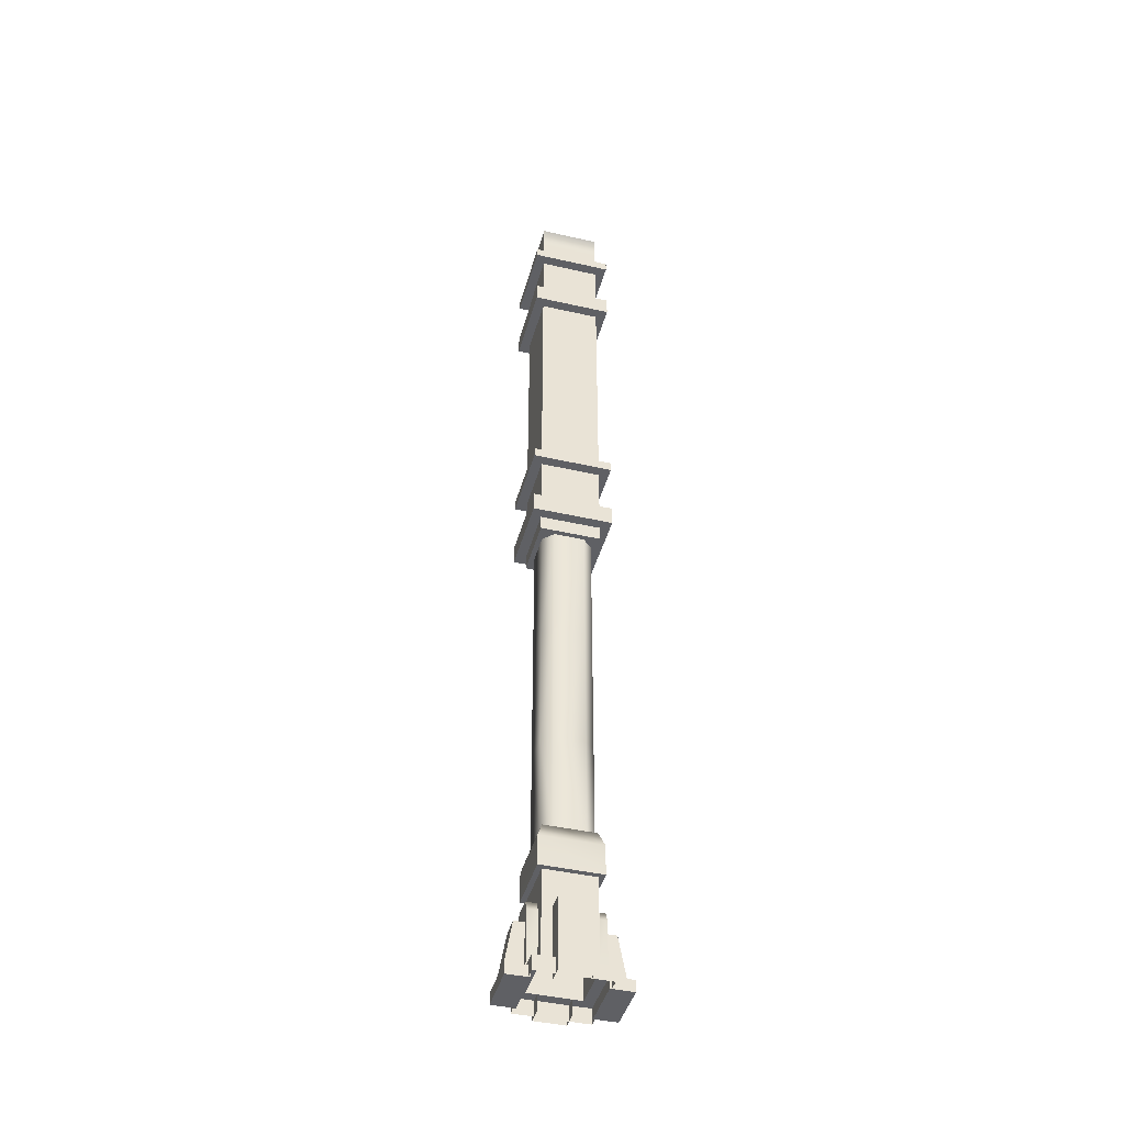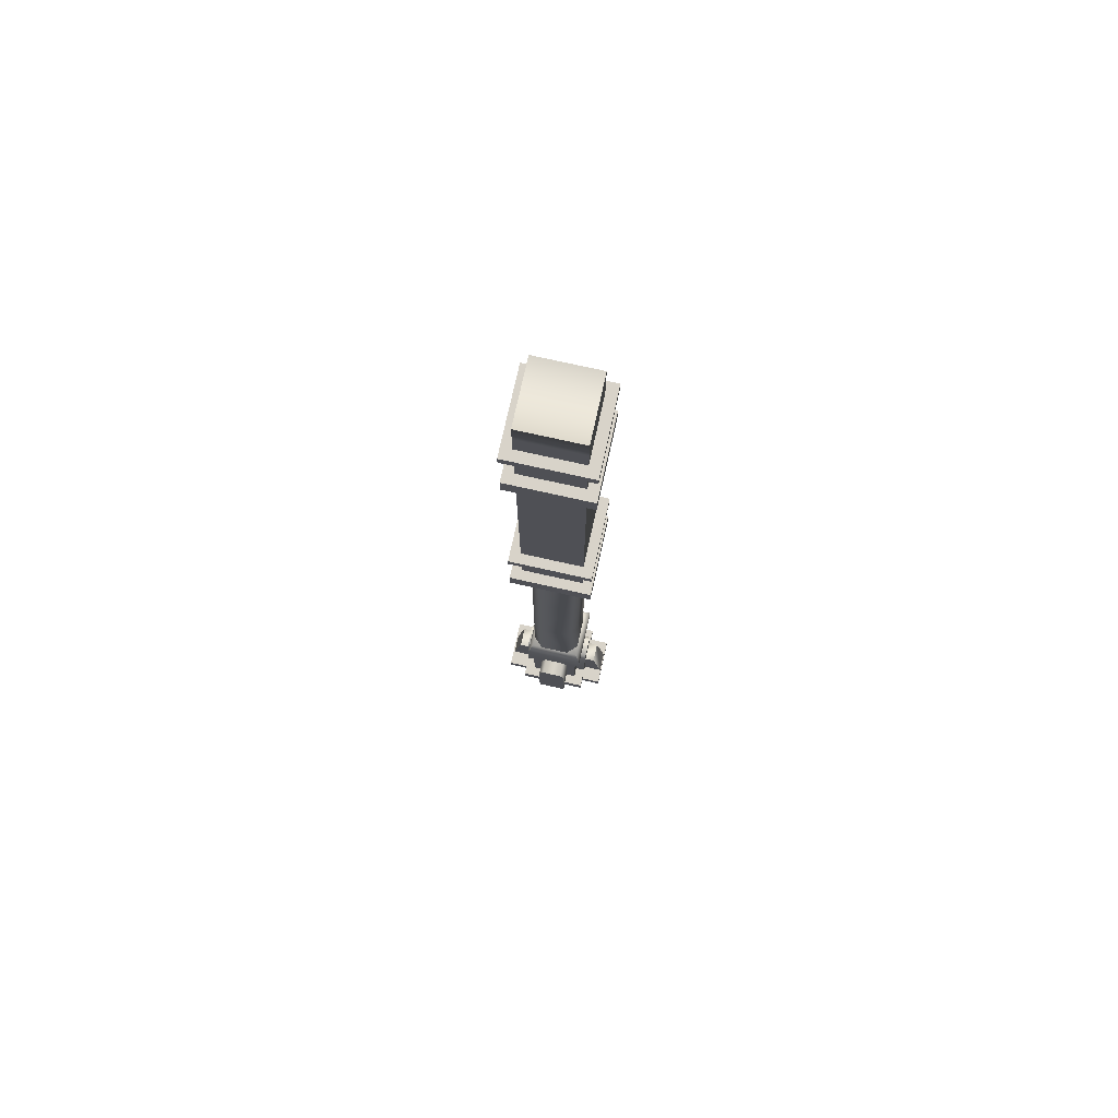
<metadata>
{"format":"obj","ext":"obj","renderer":"f3d","projection":"perspective","resolution":1024,"background":"white","views":[{"elev":-43.2,"azim":164.9,"up":"+Y"},{"elev":75.9,"azim":-167.5,"up":"+Y"}]}
</metadata>
<code>
g n_Tall_column01
v 59.88 1648 -60
v 59.88 1298 -60
v -60.12 1298 -60
v -60.12 1648 -60
v 79.88 1068 80.01
v 79.88 1068 -80
v 59.88 1068 -60
v 59.88 1068 60.01
v 79.88 1028 80.01
v -80.12 1028 80.01
v -60.12 1028 60.01
v -60.12 1068 -60
v 59.88 1068 -60
v 79.88 1068 -80
v -80.12 1068 -80
v 59.88 1028 60.01
v -30.12 297.9 -50
v -30.12 497.9 -50
v 29.88 497.9 -50
v 29.88 297.9 -50
v -30.12 497.9 -50
v -30.12 297.9 -50
v -50.12 297.9 -30
v -50.12 497.9 -30
v 49.88 297.9 -30
v 49.88 497.9 -30
v 49.88 497.9 30
v 49.88 297.9 30
v 29.88 297.9 -50
v 29.88 497.9 -50
v 29.87 297.9 50
v 29.87 497.9 50
v -30.13 497.9 50
v -30.13 297.9 50
v -50.12 297.9 30
v -50.12 497.9 30
v 49.88 297.9 30
v 49.88 497.9 30
v -30.13 297.9 50
v -30.13 497.9 50
v -50.12 747.9 -30
v -30.12 747.9 -50
v 29.88 747.9 -50
v 49.88 747.9 -30
v 29.87 997.9 50.01
v 29.87 747.9 50
v 49.88 747.9 30.01
v 49.88 997.9 30.01
v -50.12 747.9 30
v -50.12 997.9 30
v -50.12 997.9 -30
v 29.88 747.9 -50
v -30.12 747.9 -50
v -30.12 997.9 -50
v 29.88 997.9 -50
v 49.88 747.9 30.01
v 49.88 997.9 -29.99
v 49.88 997.9 30.01
v -30.13 747.9 50
v -30.13 997.9 50
v -30.13 747.9 50
v -30.13 997.9 50
v 65.64 22.64 50
v 65.64 22.64 -50.02
v 65.64 2e-06 -50.02
v 65.64 -2e-06 50
v -65.67 2e-06 -50.02
v -65.67 22.64 -50.02
v -65.67 22.64 50
v -65.67 -2e-06 50
v -70 31.32 -30
v -70 161.3 -20
v -70 141.3 -30
v -70 141.3 30
v -70 161.3 20
v -70 31.32 30
v -30 0.1305 82.15
v -20 161.3 82.15
v -30 141.3 82.15
v 30 141.3 82.15
v 20 161.3 82.15
v 30 0.1305 82.15
v -50 211.3 -50
v 50 211.3 -50
v 50 31.32 -50
v -80.12 1068 80.01
v 79.88 1068 80.01
v 59.88 1068 60.01
v -60.12 1068 60.01
v -60.12 1068 -60
v -80.12 1068 -80
v -80.12 1068 80.01
v -60.12 1068 60.01
v 59.88 1298 -60
v 59.88 1648 -60
v 59.88 1648 60.01
v 59.88 1298 60.01
v -60.12 1298 60.01
v -60.12 1648 60.01
v -60.12 1648 -60
v -60.12 1298 -60
v 30 0.06687 -82.13
v 20 161.1 -82.13
v 30 141.1 -82.13
v -30 141.3 -82.13
v 59.88 1028 60.01
v 59.88 1028 -60
v 79.88 1028 -80
v 79.88 1028 80.01
v 59.88 1028 -60
v -60.12 1028 -60
v -80.12 1028 -80
v 79.88 1028 -80
v -60.12 1028 -60
v -60.12 1028 60.01
v -80.12 1028 80.01
v -20 161.1 -82.13
v -30 0.06687 -82.13
v 50 211.3 -50
v 50 211.3 50
v 50 31.32 50
v 50 31.32 -50
v -90 121.3 -20
v -90 21.32 -20
v -108.4 21.32 -20
v -70 121.3 -20
v -70 21.32 -20
v 90 21.32 20
v 90 121.3 20
v 70 121.3 20
v 70 21.32 20
v 107.4 21.32 20
v -90 21.32 20
v -70 21.32 20
v -70 121.3 20
v -90 121.3 20
v 107.4 21.32 -20
v 90 121.3 -20
v 90 121.3 20
v 79.88 1678 80.01
v -80.12 1678 80.01
v -80.12 1678 -80
v 79.88 1718 -80
v -80.12 1718 80.01
v 79.88 1718 80.01
v -80.12 1718 -80
v -108.4 21.32 -20
v -108.4 21.32 20
v -90 121.3 20
v -90 121.3 -20
v 70 31.32 30
v 70 31.32 -30
v 70 141.3 -30
v 70 161.3 -20
v 70 161.3 20
v 70 141.3 30
v -50 31.32 -50
v -50 31.32 50
v -50 211.3 50
v -60.12 1648 60.01
v -60.12 1298 60.01
v 59.88 1298 60.01
v 59.88 1648 60.01
v -108.4 21.32 20
v 90 21.32 -20
v 70 21.32 -20
v 70 121.3 -20
v 90 121.3 -20
v 107.4 21.32 -20
v -50 211.3 -50
v 29.88 997.9 -50
v 107.4 21.32 20
v -50 31.32 -50
v 50 211.3 50
v -50 211.3 50
v -50 31.32 50
v 50 31.32 50
v -80.12 1028 -80
v -30.12 997.9 -50
v 79.88 1678 -80
f 14 12 13
f 12 14 15
f 24 23 35
f 23 24 21
f 41 21 24
f 21 41 42
f 51 42 41
f 42 51 179
f 21 22 23
f 36 35 39
f 35 36 24
f 49 24 36
f 24 49 41
f 50 41 49
f 41 50 51
f 39 40 36
f 61 36 40
f 36 61 49
f 62 49 61
f 49 62 50
f 59 45 60
f 45 59 46
f 33 46 59
f 46 33 32
f 31 32 33
f 32 31 37
f 33 34 31
f 45 46 47
f 32 47 46
f 47 32 38
f 37 38 32
f 47 48 45
f 17 18 19
f 53 19 18
f 19 53 52
f 54 52 53
f 52 54 55
f 19 20 17
f 132 129 128
f 130 128 129
f 128 130 131
f 134 135 133
f 136 133 135
f 133 136 164
f 153 151 152
f 151 153 155
f 154 155 153
f 151 155 156
f 166 167 165
f 168 165 167
f 165 168 169
f 9 11 16
f 11 9 10
f 63 65 66
f 65 63 64
f 69 67 68
f 67 69 70
f 76 74 71
f 72 71 74
f 71 72 73
f 74 75 72
f 88 86 87
f 86 88 93
f 91 89 90
f 89 91 92
f 96 94 95
f 94 96 97
f 100 98 99
f 98 100 101
f 118 105 102
f 103 102 105
f 102 103 104
f 105 117 103
f 108 106 107
f 106 108 109
f 112 110 111
f 110 112 113
f 116 114 115
f 114 116 178
f 139 137 138
f 137 139 172
f 142 140 141
f 140 142 180
f 144 143 146
f 143 144 145
f 149 147 148
f 147 149 150
f 157 159 170
f 159 157 158
f 58 56 57
f 44 57 56
f 57 44 171
f 43 171 44
f 30 43 26
f 44 26 43
f 26 44 27
f 56 27 44
f 26 29 30
f 29 26 25
f 27 25 26
f 25 27 28
f 83 85 173
f 85 83 84
f 176 174 175
f 174 176 177
f 3 1 2
f 1 3 4
f 7 5 6
f 5 7 8
f 82 80 77
f 78 77 80
f 77 78 79
f 80 81 78
f 121 119 120
f 119 121 122
f 126 127 123
f 124 123 127
f 123 124 125
f 162 160 161
f 160 162 163
v 59.88 1748 60.01
v -60.12 1748 60.01
v -60.12 1718 60.01
v 59.88 1098 60.01
v -60.12 1098 60.01
v -60.12 1068 60.01
v 59.88 1648 60.01
v 59.88 1678 60.01
v -60.12 1678 60.01
v 59.88 1898 60.01
v -60.12 1898 60.01
v -60.12 1848 60.01
v 59.88 1848 60.01
v 59.88 1248 60.01
v -60.12 1248 60.01
v -60.12 1198 60.01
v 59.88 1198 60.01
v -60.12 1098 60.01
v -60.12 1098 -60
v -60.12 1068 -60
v -60.12 1848 60.01
v -80.12 1848 -80
v -80.12 1848 80.01
v -60.12 1648 60.01
v 79.88 1848 -80
v 79.88 1848 80.01
v 79.88 1828 80.01
v -60.12 1648 60.01
v -60.12 1678 60.01
v -60.12 1678 -60
v 79.88 1848 80.01
v -80.12 1848 80.01
v -80.12 1828 80.01
v 79.88 1828 80.01
v -80.12 1848 80.01
v -80.12 1848 -80
v -80.12 1828 -80
v 59.88 1718 60.01
v -60.12 1068 60.01
v -60.12 1848 -60
v -60.12 1848 60.01
v -60.12 1898 60.01
v 79.88 1848 80.01
v 59.88 1848 60.01
v -60.12 1848 60.01
v -80.12 1848 80.01
v 79.88 1848 -80
v 59.88 1848 -60
v 59.88 1848 60.01
v 79.88 1848 80.01
v -80.12 1848 -80
v 79.88 1848 -80
v 79.88 1828 -80
v -80.12 1828 -80
v -80.12 1848 -80
v -60.12 1848 -60
v 59.88 1848 -60
v 79.88 1848 -80
v 79.88 1828 -80
v 79.88 1828 80.01
v 59.88 1828 60.01
v 59.88 1828 -60
v -80.12 1828 -80
v 79.88 1828 -80
v 59.88 1828 -60
v -60.12 1828 -60
v -80.12 1828 80.01
v -80.12 1828 -80
v -60.12 1828 -60
v -60.12 1828 60.01
v 79.88 1828 80.01
v -80.12 1828 80.01
v -60.12 1828 60.01
v 59.88 1828 60.01
v 59.88 1068 60.01
v 59.88 1748 -60
v 59.88 1748 60.01
v 59.88 1718 60.01
v 59.88 1718 -60
v 59.88 1678 60.01
v 59.88 1648 60.01
v 59.88 1648 -60
v 59.88 1678 -60
v -60.12 1748 -60
v 59.88 1748 -60
v 59.88 1718 -60
v -60.12 1718 -60
v 59.88 1678 -60
v 59.88 1648 -60
v -60.12 1648 -60
v -60.12 1678 -60
v -60.12 1748 60.01
v -60.12 1748 -60
v -60.12 1718 -60
v -60.12 1718 60.01
v -80.12 1828 80.01
v 79.88 1198 -80
v 79.88 1198 80.01
v 79.88 1178 80.01
v 79.88 1178 -80
v 59.88 1198 -60
v 59.88 1198 60.01
v 79.88 1198 80.01
v 79.88 1198 -80
v 79.88 1198 80.01
v -80.12 1198 80.01
v -80.12 1178 80.01
v 79.88 1178 80.01
v 59.88 1198 60.01
v -60.12 1198 60.01
v -80.12 1198 80.01
v 79.88 1198 80.01
v -60.12 1198 60.01
v -60.12 1198 -60
v -80.12 1198 -80
v -80.12 1198 80.01
v -80.12 1198 80.01
v -80.12 1198 -80
v -80.12 1178 -80
v -80.12 1178 80.01
v -60.12 1198 -60
v 59.88 1198 -60
v 79.88 1198 -80
v -80.12 1198 -80
v -80.12 1198 -80
v 79.88 1198 -80
v 79.88 1178 -80
v -80.12 1178 -80
v 79.88 1178 -80
v 79.88 1178 80.01
v 59.88 1178 60.01
v 59.88 1178 -60
v -80.12 1178 -80
v 79.88 1178 -80
v 59.88 1178 -60
v -60.12 1178 -60
v -80.12 1178 80.01
v -80.12 1178 -80
v -60.12 1178 -60
v -60.12 1178 60.01
v -60.12 1848 -60
v 79.88 1178 80.01
v -60.12 1178 60.01
v 59.88 1178 60.01
v -60.12 1648 -60
v 59.88 1898 -60
v 59.88 1898 60.01
v 59.88 1848 60.01
v 59.88 1848 -60
v -60.12 1898 -60
v 59.88 1898 -60
v 59.88 1848 -60
v -60.12 1848 -60
v 79.88 1828 -80
v -60.12 1898 -60
v 59.88 1098 -60
v 59.88 1098 60.01
v 59.88 1068 60.01
v 59.88 1068 -60
v -60.12 1098 -60
v 59.88 1098 -60
v 59.88 1068 -60
v -60.12 1068 -60
v 59.88 1198 60.01
v 59.88 1198 -60
v 59.88 1248 -60
v 59.88 1248 60.01
v 59.88 1198 -60
v -60.12 1198 -60
v -60.12 1248 -60
v 59.88 1248 -60
v -60.12 1198 -60
v -60.12 1198 60.01
v -60.12 1248 60.01
v -60.12 1248 -60
v -80.12 1178 80.01
v -50 161.3 -20
v -70 161.3 -20
v -70 161.3 20
v -90 121.3 20
v -70 121.3 20
v -70 121.3 -20
v -30 141.3 -50
v -30 141.3 -82.13
v -30 0.06687 -82.13
v -30 0.06687 -50
v 30 0.06687 -50
v 30 0.06687 -82.13
v 30 141.1 -82.13
v -50 161.3 20
v 110 22.64 -50.02
v 110 22.64 50
v 110 -2e-06 50
v 110 2e-06 -50.02
v -60.12 997.9 60.01
v -60.12 1028 60.01
v -60.12 1028 -60
v -60.12 997.9 -60
v -60.12 997.9 -60
v -60.12 1028 -60
v 59.88 1028 -60
v 59.88 997.9 -60
v 59.88 997.9 -60
v 59.88 1028 -60
v 59.88 1028 60.01
v 59.88 997.9 60.01
v 110 22.64 50
v 65.64 22.64 50
v 65.64 -2e-06 50
v 110 -2e-06 50
v 65.64 22.64 -50.02
v 110 22.64 -50.02
v 110 2e-06 -50.02
v 65.64 2e-06 -50.02
v -110 -2e-06 50
v -110 22.64 50
v -110 22.64 -50.02
v -110 2e-06 -50.02
v 59.88 997.9 60.01
v 59.88 1028 60.01
v -60.12 1028 60.01
v -60.12 997.9 60.01
v -65.67 -2e-06 50
v -65.67 22.64 50
v -110 22.64 50
v -110 -2e-06 50
v 30 141.1 -50
v 20 161.1 -82.13
v 20 161.1 -50
v 30 141.1 -50
v 20 161.1 -50
v 20 161.1 -82.13
v -20 161.1 -82.13
v -70 31.32 30
v -50 31.32 30
v -50 141.3 30
v -70 141.3 30
v -50 161.3 20
v -70 161.3 20
v -70 141.3 30
v -50 141.3 30
v 30 0.1305 82.15
v 30 0.1305 50
v 30 141.3 50
v 30 141.3 82.15
v 20 161.3 50
v 20 161.3 82.15
v 30 141.3 82.15
v -110 2e-06 -50.02
v -110 22.64 -50.02
v -65.67 22.64 -50.02
v -65.67 2e-06 -50.02
v -30 141.3 -82.13
v -30 141.3 -50
v -20 161.1 -50
v -20 161.1 -82.13
v 70 161.3 20
v 50 161.3 20
v 50 141.3 30
v 70 141.3 30
v 50 141.3 30
v 50 31.32 30
v 70 31.32 30
v 70 141.3 30
v 50 161.3 20
v 70 161.3 20
v 70 161.3 -20
v 50 161.3 -20
v 50 141.3 -30
v 70 141.3 -30
v 70 31.32 -30
v 50 31.32 -30
v 50 161.3 -20
v 70 161.3 -20
v 70 141.3 -30
v 50 141.3 -30
v -70 161.3 -20
v -50 161.3 -20
v -50 141.3 -30
v -70 141.3 -30
v -20 161.1 -50
v 70 31.32 -70
v -70 31.32 -70
v -50 31.32 -50
v 30 141.3 50
v -20 161.3 50
v -20 161.3 82.15
v 20 161.3 82.15
v 20 161.3 50
v -90 121.3 -20
v -70 141.3 -30
v -50 141.3 -30
v -50 31.32 -30
v -70 31.32 -70
v -70 31.32 70
v -50 31.32 50
v -50 31.32 -50
v -30 141.3 50
v -30 141.3 82.15
v -20 161.3 82.15
v -20 161.3 50
v -50 31.32 50
v -70 31.32 70
v 70 31.32 70
v 30 141.1 -82.13
v -70 31.32 -30
v 90 121.3 -20
v 70 121.3 -20
v 70 121.3 20
v 90 121.3 20
v 50 31.32 -50
v 70 31.32 -70
v 50 31.32 -50
v 50 31.32 50
v 70 31.32 70
v -30 141.3 82.15
v -30 141.3 50
v -30 0.1305 50
v 50 31.32 50
v -30 0.1305 82.15
f 183 181 182
f 181 183 218
f 200 198 199
f 198 200 219
f 202 201 321
f 201 202 203
f 187 189 204
f 189 187 188
f 207 205 206
f 205 207 334
f 210 208 209
f 208 210 325
f 213 211 212
f 211 213 214
f 217 215 216
f 215 217 276
f 222 220 221
f 220 222 335
f 225 223 224
f 223 225 226
f 229 227 228
f 227 229 230
f 233 231 232
f 231 233 234
f 237 235 236
f 235 237 238
f 241 239 240
f 239 241 242
f 245 243 244
f 243 245 246
f 249 247 248
f 247 249 250
f 253 251 252
f 251 253 254
f 184 186 255
f 186 184 185
f 258 256 257
f 256 258 259
f 262 260 261
f 260 262 263
f 266 264 265
f 264 266 267
f 270 268 269
f 268 270 271
f 274 272 273
f 272 274 275
f 279 277 278
f 277 279 280
f 283 281 282
f 281 283 284
f 287 285 286
f 285 287 288
f 291 289 290
f 289 291 292
f 295 293 294
f 293 295 296
f 299 297 298
f 297 299 300
f 303 301 302
f 301 303 304
f 307 305 306
f 305 307 308
f 311 309 310
f 309 311 312
f 315 313 314
f 313 315 316
f 319 317 318
f 317 319 320
f 323 322 356
f 322 323 324
f 328 326 327
f 326 328 329
f 332 330 331
f 330 332 333
f 338 336 337
f 336 338 339
f 342 340 341
f 340 342 343
f 346 344 345
f 344 346 347
f 350 348 349
f 348 350 351
f 354 352 353
f 352 354 355
f 359 357 358
f 357 359 370
f 362 360 361
f 360 362 470
f 365 363 364
f 363 365 366
f 369 367 368
f 367 369 407
f 373 371 372
f 371 373 374
f 377 375 376
f 375 377 378
f 381 379 380
f 379 381 382
f 385 383 384
f 383 385 386
f 389 387 388
f 387 389 390
f 393 391 392
f 391 393 394
f 397 395 396
f 395 397 398
f 401 399 400
f 399 401 402
f 405 403 404
f 403 405 406
f 410 408 409
f 408 410 485
f 413 411 412
f 411 413 461
f 416 414 415
f 414 416 417
f 420 418 419
f 418 420 421
f 424 422 423
f 422 424 425
f 428 426 427
f 426 428 465
f 431 429 430
f 429 431 432
f 435 433 434
f 433 435 436
f 439 437 438
f 437 439 440
f 443 441 442
f 441 443 444
f 447 445 446
f 445 447 448
f 451 449 450
f 449 451 452
f 455 453 454
f 453 455 456
f 459 457 458
f 457 459 460
f 464 462 463
f 462 464 491
f 468 466 467
f 466 468 469
f 473 471 472
f 471 473 486
f 476 474 475
f 474 476 477
f 480 478 479
f 478 480 481
f 484 482 483
f 482 484 499
f 489 487 488
f 487 489 490
f 494 492 493
f 492 494 495
f 498 496 497
f 496 498 500
f 192 190 191
f 190 192 193
f 196 194 195
f 194 196 197
v 79.88 1678 -80
v -80.12 1678 -80
v -80.12 1718 -80
v 59.88 1248 60.01
v 59.88 1298 60.01
v -60.12 1298 60.01
v -60.12 1898 -60
v -60.12 1948 -60
v 59.88 1948 -60
v -60.12 1248 60.01
v 59.88 1898 60.01
v 59.88 1948 60.01
v -60.12 1948 60.01
v -60.12 1898 60.01
v -80.12 1678 -80
v -80.12 1678 80.01
v -80.12 1718 80.01
v 79.88 1718 -80
v -80.12 1028 -80
v -80.12 1028 80.01
v -80.12 1068 80.01
v -60 211.3 60
v -60 271.3 60
v -60 271.3 -60
v -80.12 1068 -80
v 79.88 1068 -80
v 79.88 1028 -80
v -80.12 1718 -80
v 79.88 1718 80.01
v -80.12 1718 80.01
v -80.12 1678 80.01
v -60 211.3 -60
v 59.88 1948 60.01
v 59.88 1898 60.01
v 59.88 1898 -60
v 79.88 1678 80.01
v 79.88 1678 -80
v 79.88 1718 -80
v 60 211.3 -60
v 60 271.3 -60
v 60 271.3 60
v 60 211.3 60
v 79.88 1718 80.01
v 59.88 1948 -60
v 60 211.3 60
v 60 271.3 60
v -60 271.3 60
v -60 211.3 60
v -60 211.3 -60
v -60 271.3 -60
v 60 271.3 -60
v 60 211.3 -60
v 79.88 1678 80.01
v 59.88 1898 -60
v -80.12 1068 -80
v 79.88 1068 -80
v 79.88 1068 80.01
v 79.88 1028 80.01
v -60 211.3 60
v -60 211.3 -60
v 60 211.3 -60
v 60 211.3 60
v -60.12 1948 -60
v -60.12 1898 -60
v -60.12 1898 60.01
v -60.12 1948 60.01
v -80.12 1028 -80
v -80.12 1028 80.01
v 79.88 1028 80.01
v 79.88 1068 80.01
v -80.12 1068 80.01
v 79.88 1028 -80
v -60.12 1248 -60
v -60.12 1298 -60
v 59.88 1298 -60
v 59.88 1248 -60
v 59.88 1298 -60
v 59.88 1298 60.01
v -60.12 1248 60.01
v -60.12 1298 60.01
v -60.12 1298 -60
v -60.12 1248 -60
v 59.88 1248 60.01
v 59.88 1248 -60
f 503 501 502
f 501 503 518
f 509 507 508
f 507 509 554
f 504 506 510
f 506 504 505
f 513 511 512
f 511 513 514
f 517 515 516
f 515 517 528
f 521 519 520
f 519 521 555
f 524 522 523
f 522 524 532
f 527 525 526
f 525 527 567
f 531 529 530
f 529 531 553
f 535 533 534
f 533 535 544
f 538 536 537
f 536 538 543
f 541 539 540
f 539 541 542
f 547 545 546
f 545 547 548
f 551 549 550
f 549 551 552
f 558 556 557
f 556 558 572
f 561 559 560
f 559 561 562
f 565 563 564
f 563 565 566
f 570 568 569
f 568 570 571
f 575 573 574
f 573 575 584
f 578 576 577
f 576 578 583
f 581 579 580
f 579 581 582
v -60 271.3 -60
v -50 301.3 -50
v 50 301.3 -50
v 60 271.3 -60
v -50 301.3 50
v -60 271.3 60
v 60 271.3 60
v 50 301.3 50
v -60.12 1198 -60
v -60.12 1098 -60
v -60.12 1098 60.01
v -60.12 1198 60.01
v 59.88 1198 60.01
v 59.88 1098 60.01
v 59.88 1098 -60
v 60 271.3 -60
v 50 301.3 -50
v 50 301.3 50
v -50 301.3 -50
v -60 271.3 -60
v -60 271.3 60
v -50 301.3 50
v 59.88 1198 -60
v 49.88 997.9 50.01
v -50.12 997.9 -50
v 49.88 997.9 -50
v -60.12 1848 -60
v -60.12 1748 -60
v -60.12 1748 60.01
v 60 271.3 60
v 59.88 1748 60.01
v 59.88 1848 60.01
v -60.12 1848 60.01
v -60.12 1748 60.01
v 59.88 1198 -60
v 59.88 1098 -60
v -60.12 1098 -60
v -60.12 1198 -60
v -50.12 997.9 50.01
v -60.12 1748 -60
v -60.12 1848 -60
v 59.88 1848 -60
v -60.12 1198 60.01
v -60.12 1098 60.01
v 59.88 1098 60.01
v 59.88 1198 60.01
v 59.88 1748 -60
v 59.88 1748 -60
v 59.88 1848 -60
v 59.88 1848 60.01
v -60.12 1848 60.01
v 59.88 1748 60.01
f 587 585 586
f 585 587 588
f 591 589 590
f 589 591 592
f 595 593 594
f 593 595 596
f 599 597 598
f 597 599 607
f 602 600 601
f 600 602 614
f 605 603 604
f 603 605 606
f 609 608 623
f 608 609 610
f 613 611 612
f 611 613 635
f 617 615 616
f 615 617 618
f 621 619 620
f 619 621 622
f 626 624 625
f 624 626 631
f 629 627 628
f 627 629 630
f 634 632 633
f 632 634 636
v -60.12 1948 60.01
v -60.12 1948 -60
v 59.88 1948 -60
v 59.88 1948 60.01
f 639 637 638
f 637 639 640
v -70 31.32 -70
v 70 31.32 -70
v 70 1.319 -70
v -70 1.319 -70
v -60.12 997.9 60.01
v -50.12 997.9 50.01
v 49.88 997.9 50.01
v -70 1.319 -70
v -70 1.319 70
v -70 31.32 70
v 59.88 997.9 -60
v 49.88 997.9 -50
v -50.12 997.9 -50
v -60.12 997.9 -60
v 70 31.32 -70
v 70 31.32 70
v 70 1.319 70
v 70 1.319 -70
v 70 31.32 70
v -70 31.32 70
v -70 1.319 70
v 70 1.319 70
v -70 31.32 -70
v 59.88 997.9 60.01
v 49.88 997.9 -50
v 59.88 997.9 -60
v -50.12 997.9 50.01
v -60.12 997.9 60.01
f 643 641 642
f 641 643 644
f 653 651 652
f 651 653 654
f 667 654 653
f 654 667 668
f 647 645 646
f 645 647 664
f 665 664 647
f 664 665 666
f 650 648 649
f 648 650 663
f 657 655 656
f 655 657 658
f 661 659 660
f 659 661 662
v -65.67 -2e-06 50
v -110 -2e-06 50
v -110 2e-06 -50.02
v 65.64 -2e-06 50
v 65.64 2e-06 -50.02
v 110 2e-06 -50.02
v 110 -2e-06 50
v -65.67 2e-06 -50.02
v -50 301.3 50
v 50 301.3 50
v 50 301.3 -50
v -50 301.3 -50
f 671 669 670
f 669 671 676
f 674 672 673
f 672 674 675
f 679 677 678
f 677 679 680
v 65.64 22.64 50
v 110 22.64 50
v 110 22.64 -50.02
v 65.64 22.64 -50.02
v -110 22.64 -50.02
v -110 22.64 50
v -65.67 22.64 50
v -65.67 22.64 -50.02
f 683 681 682
f 681 683 684
f 687 685 686
f 685 687 688

</code>
